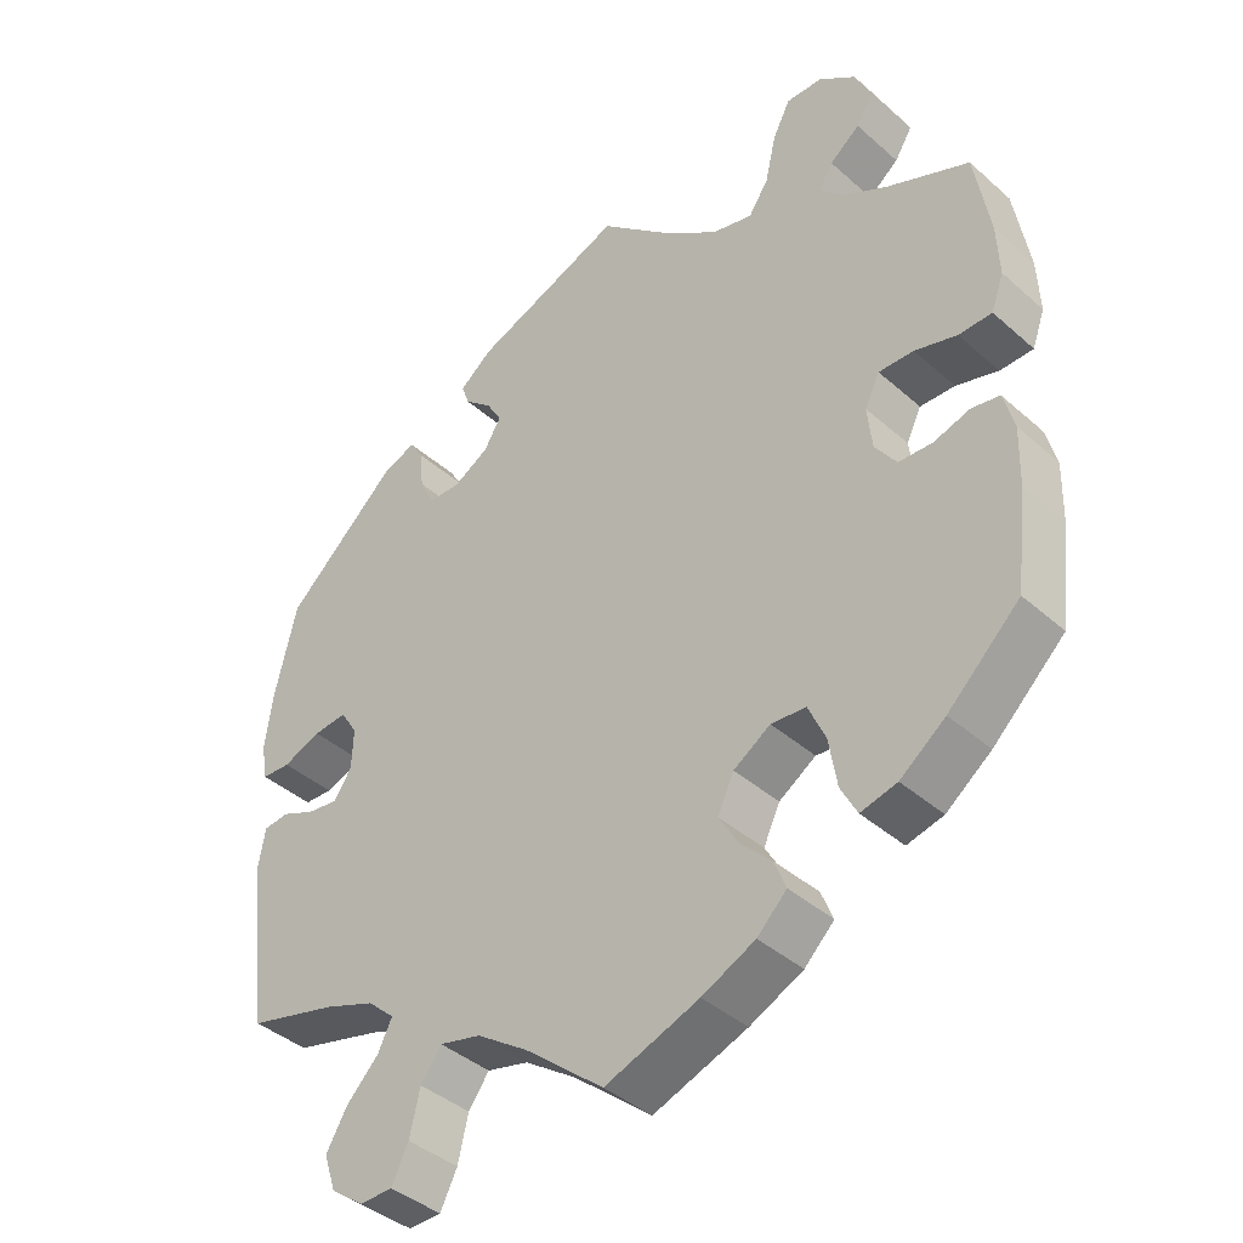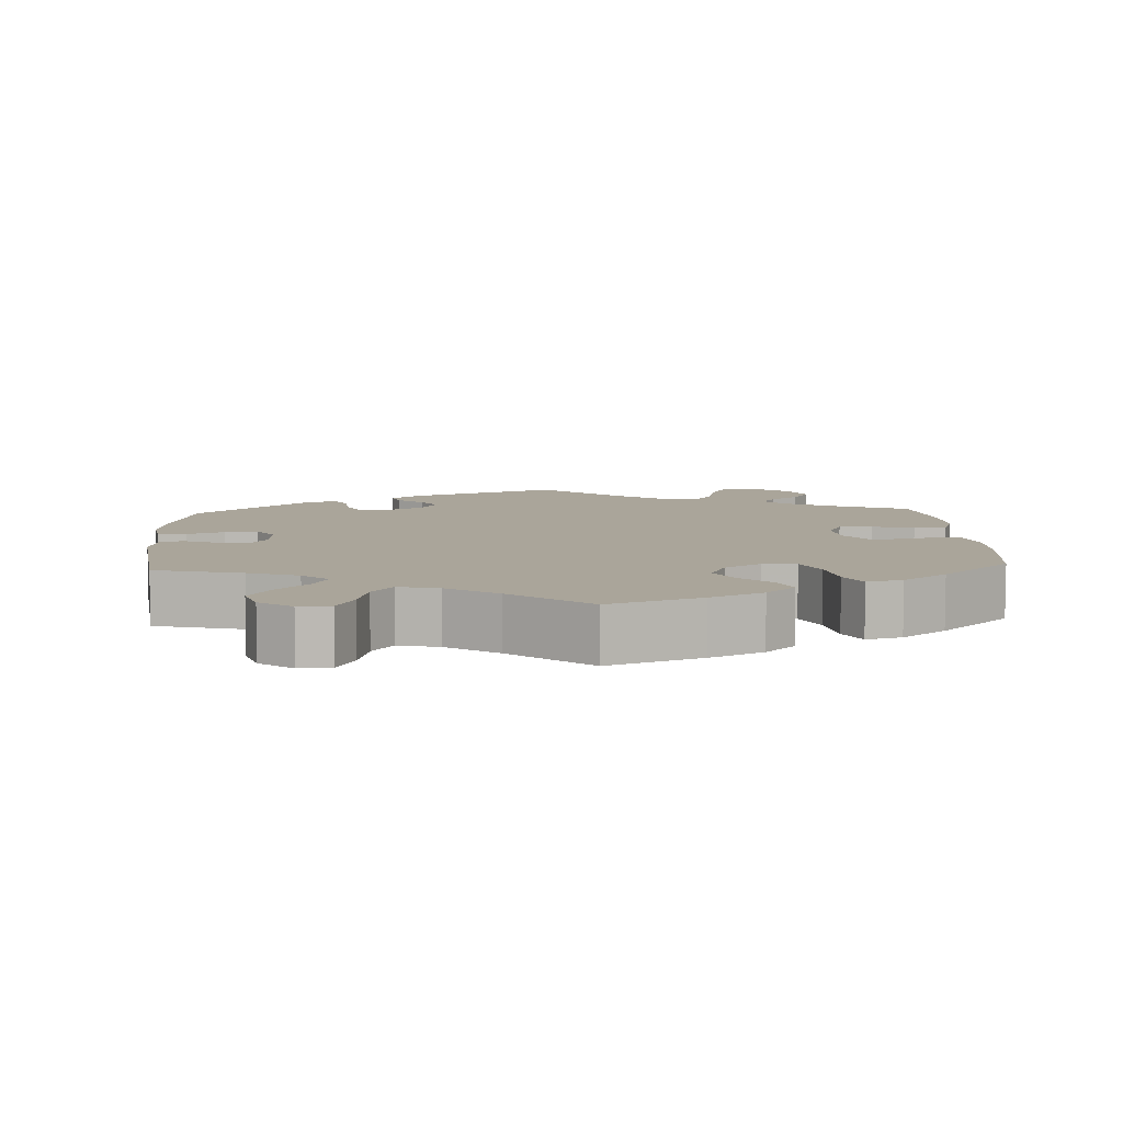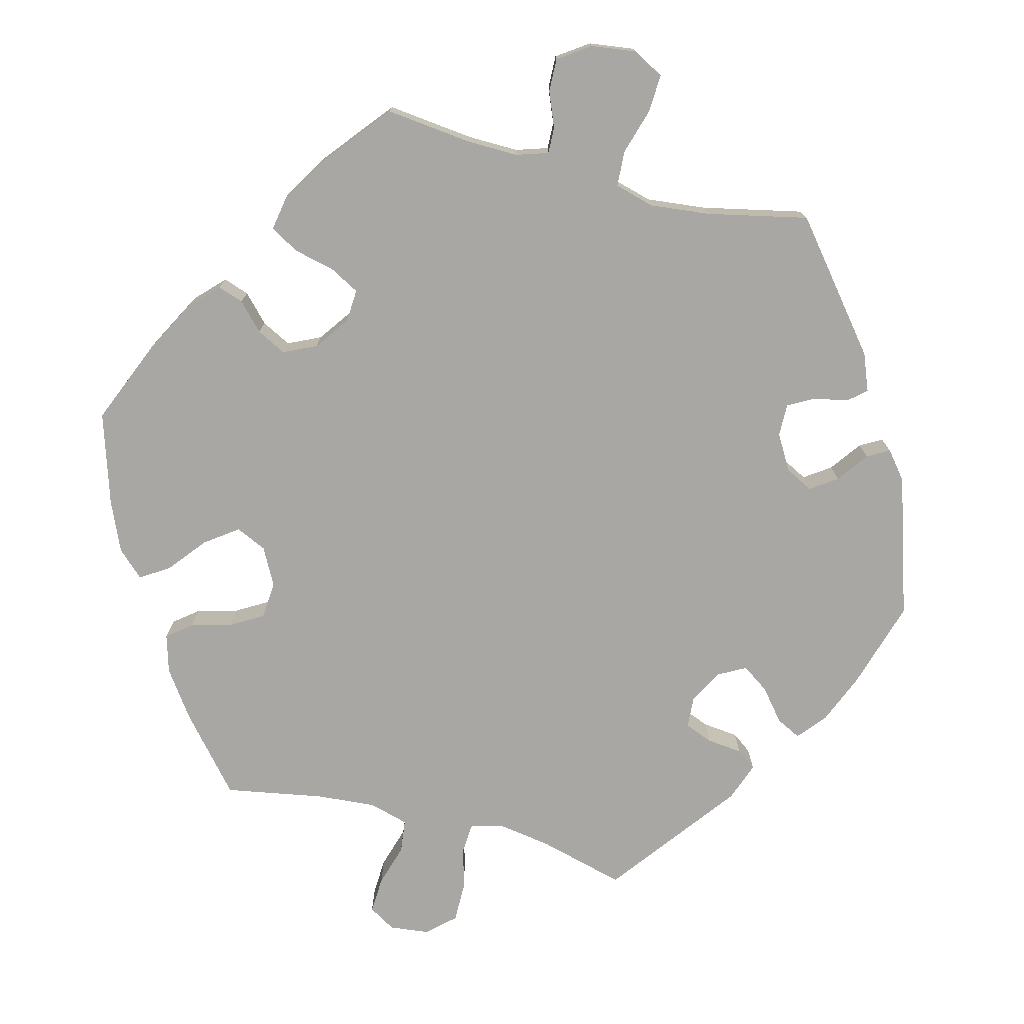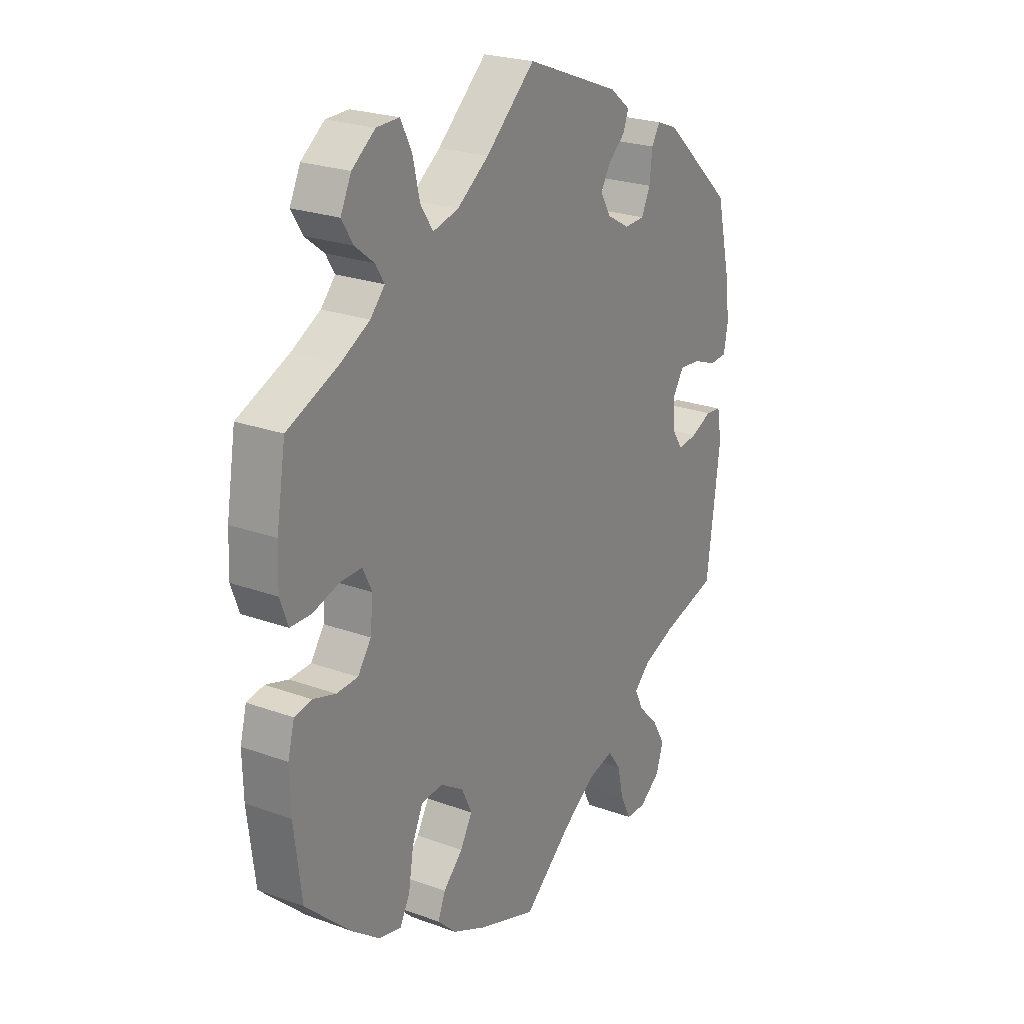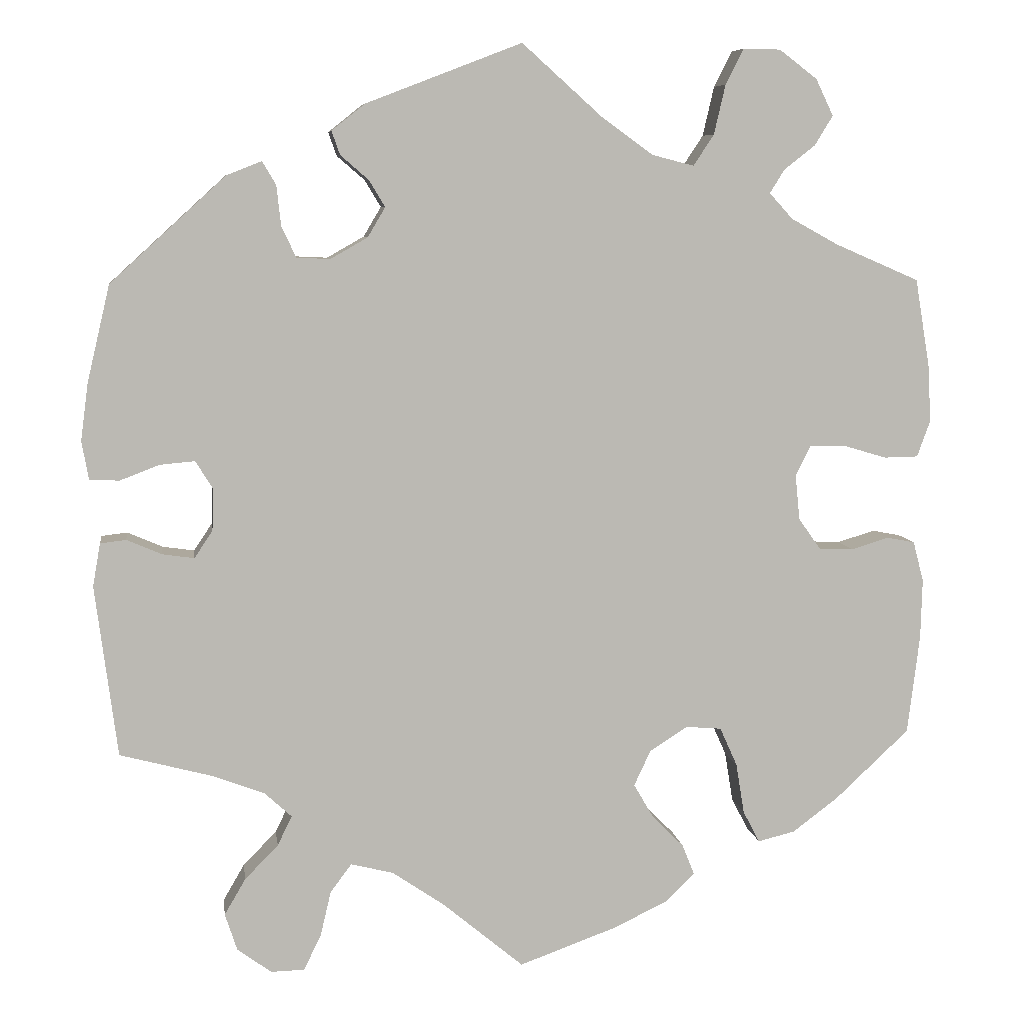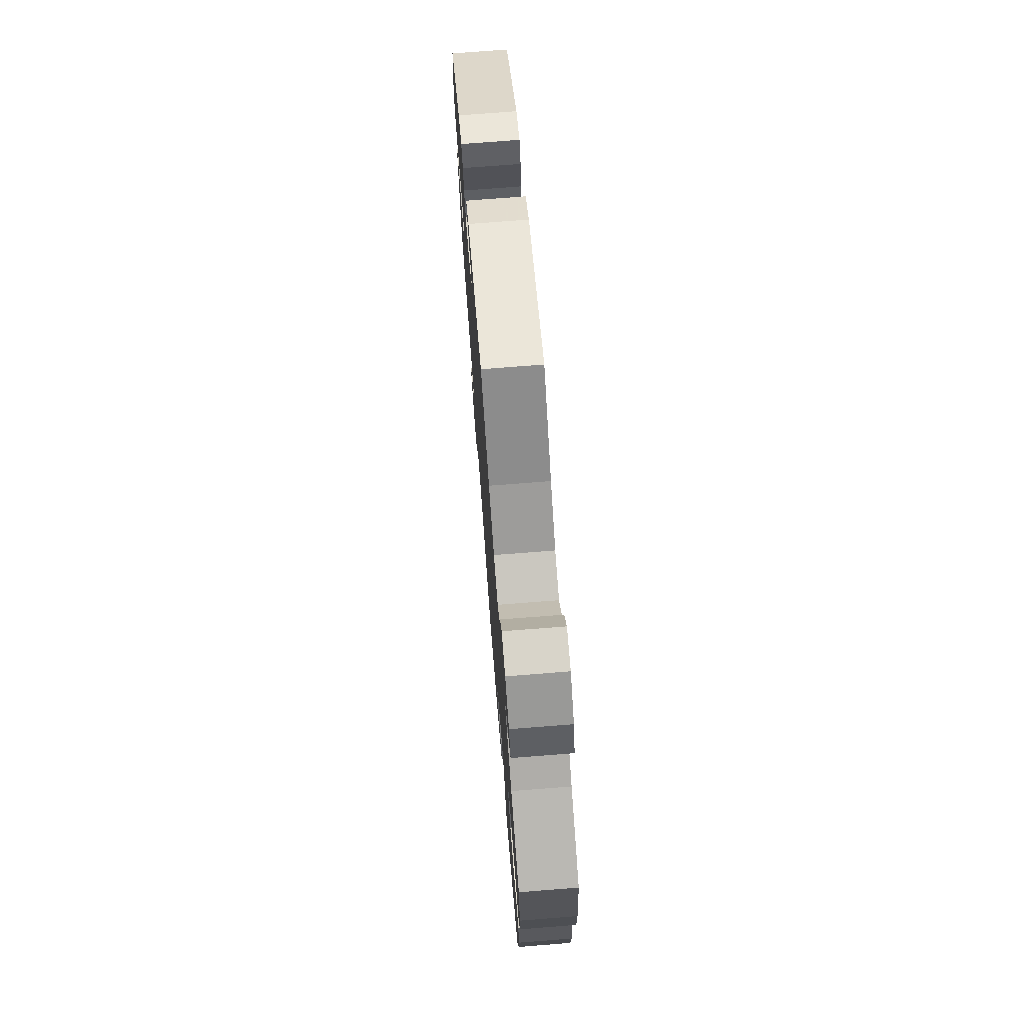
<metadata>
{"format":"obj","ext":"obj","renderer":"f3d","projection":"perspective","resolution":1024,"background":"white","views":[{"elev":-40.7,"azim":-137.0,"up":"+Z"},{"elev":7.7,"azim":176.8,"up":"+Y"},{"elev":-74.7,"azim":-44.2,"up":"+Y"},{"elev":23.9,"azim":-58.7,"up":"+Z"},{"elev":7.5,"azim":172.2,"up":"+Z"},{"elev":74.3,"azim":-94.5,"up":"+Z"}]}
</metadata>
<code>
v -0.455 0.07 -0.055
v 0.408 0.07 0.042
v 0.297 0.07 -0.614
v -0.38 0.07 -0.012
v -0.223 0.07 -0.461
v 0.385 0.07 0.449
v -0.227 0.07 -0.295
v -0.256 0.07 0.503
v -0.297 0.07 -0.35
v -0.199 0.07 -0.54
v 0.232 0.07 -0.47
v 0.476 0.07 -0.043
v 0 0.07 -0.62
v -0.229 0.07 0.462
v 0.203 0.07 0.369
v -0.352 0.07 0.457
v 0 0.07 0.62
v 0.252 0.07 0.341
v -0.295 0.07 0.615
v 0.26 0.07 -0.508
v 0.33 0.07 -0.44
v -0.181 0.07 -0.419
v -0.379 0.07 -0.447
v -0.426 0.07 0.358
v -0.155 0.07 -0.374
v -0.504 0.07 -0.04
v -0.127 0.07 -0.574
v 0.274 0.07 -0.568
v 0.249 0.07 0.506
v -0.364 0.07 0.392
v 0.386 0.07 -0.582
v -0.177 0.07 -0.327
v 0.321 0.07 0.437
v -0.555 0.07 -0.1
v 0.431 0.07 0.079
v 0.296 0.07 0.343
v -0.409 0.07 -0.053
v 0.568 0.07 0.057
v 0.107 0.07 -0.531
v 0.176 0.07 -0.484
v -0.393 0.07 0.489
v -0.274 0.07 -0.299
v -0.333 0.07 0.426
v 0.537 0.07 -0.31
v 0.347 0.07 -0.368
v -0.33 0.07 -0.459
v -0.56 0.07 0.118
v 0.315 0.07 0.383
v 0.537 0.07 0.31
v 0.529 0.07 0.055
v 0.205 0.07 0.541
v -0.239 0.07 -0.501
v 0.41 0.07 -0.013
v -0.557 0.07 0.19
v -0.271 0.07 0.568
v 0.341 0.07 -0.615
v 0.339 0.07 0.467
v -0.308 0.07 -0.417
v -0.174 0.07 0.476
v 0.556 0.07 -0.027
v -0.394 0.07 0.576
v -0.374 0.07 0.047
v 0.477 0.07 0.075
v -0.553 0.07 -0.179
v 0.566 0.07 -0.084
v 0.18 0.07 0.408
v 0.577 0.07 0.107
v 0.522 0.07 -0.023
v 0.434 0.07 -0.049
v -0.441 0.07 0.087
v -0.543 0.07 0.071
v -0.537 0.07 -0.31
v -0.417 0.07 0.528
v 0.374 0.07 -0.485
v -0.498 0.07 0.07
v -0.44 0.07 -0.401
v -0.394 0.07 0.088
v 0.567 0.07 0.183
v -0.541 0.07 -0.047
v 0.402 0.07 -0.533
v 0.311 0.07 -0.401
v -0.344 0.07 0.614
v -0.537 0.07 0.31
v 0.416 0.07 -0.342
v 0.201 0.07 0.443
v 0.238 0.07 0.475
v -0.106 0.07 0.525
v -0.455 -0 -0.055
v 0.408 -0 0.042
v 0.297 -0 -0.614
v -0.38 -0 -0.012
v -0.223 -0 -0.461
v 0.385 -0 0.449
v -0.227 -0 -0.295
v -0.256 -0 0.503
v -0.297 -0 -0.35
v -0.199 -0 -0.54
v 0.232 -0 -0.47
v 0.476 -0 -0.043
v 0 -0 -0.62
v -0.229 -0 0.462
v 0.203 -0 0.369
v -0.352 -0 0.457
v 0 -0 0.62
v 0.252 -0 0.341
v -0.295 -0 0.615
v 0.26 -0 -0.508
v 0.33 -0 -0.44
v -0.181 -0 -0.419
v -0.379 -0 -0.447
v -0.426 -0 0.358
v -0.155 -0 -0.374
v -0.504 -0 -0.04
v -0.127 -0 -0.574
v 0.274 -0 -0.568
v 0.249 -0 0.506
v -0.364 -0 0.392
v 0.386 -0 -0.582
v -0.177 -0 -0.327
v 0.321 -0 0.437
v -0.555 -0 -0.1
v 0.431 -0 0.079
v 0.296 -0 0.343
v -0.409 -0 -0.053
v 0.568 -0 0.057
v 0.107 -0 -0.531
v 0.176 -0 -0.484
v -0.393 -0 0.489
v -0.274 -0 -0.299
v -0.333 -0 0.426
v 0.537 -0 -0.31
v 0.347 -0 -0.368
v -0.33 -0 -0.459
v -0.56 -0 0.118
v 0.315 -0 0.383
v 0.537 -0 0.31
v 0.529 -0 0.055
v 0.205 -0 0.541
v -0.239 -0 -0.501
v 0.41 -0 -0.013
v -0.557 -0 0.19
v -0.271 -0 0.568
v 0.341 -0 -0.615
v 0.339 -0 0.467
v -0.308 -0 -0.417
v -0.174 -0 0.476
v 0.556 -0 -0.027
v -0.394 -0 0.576
v -0.374 -0 0.047
v 0.477 -0 0.075
v -0.553 -0 -0.179
v 0.566 -0 -0.084
v 0.18 -0 0.408
v 0.577 -0 0.107
v 0.522 -0 -0.023
v 0.434 -0 -0.049
v -0.441 -0 0.087
v -0.543 -0 0.071
v -0.537 -0 -0.31
v -0.417 -0 0.528
v 0.374 -0 -0.485
v -0.498 -0 0.07
v -0.44 -0 -0.401
v -0.394 -0 0.088
v 0.567 -0 0.183
v -0.541 -0 -0.047
v 0.402 -0 -0.533
v 0.311 -0 -0.401
v -0.344 -0 0.614
v -0.537 -0 0.31
v 0.416 -0 -0.342
v 0.201 -0 0.443
v 0.238 -0 0.475
v -0.106 -0 0.525
f 48 33 57 6
f 36 48 6 49
f 18 36 49 78
f 51 29 86 85
f 87 17 51 85
f 59 87 85 66
f 14 59 66 15
f 82 19 55 8
f 82 8 14
f 61 82 14
f 16 41 73 61
f 43 16 61 14
f 30 43 14 15
f 47 54 83 24
f 70 75 71 47
f 77 70 47 24
f 62 77 24 30
f 34 79 26 1
f 34 1 37
f 64 34 37
f 72 64 37
f 76 72 37 4
f 9 58 46 23
f 42 9 23 76
f 10 52 5 22
f 10 22 25
f 39 13 27 10
f 40 39 10 25
f 11 40 25 32
f 56 3 28 20
f 80 31 56 20
f 21 74 80 20
f 81 21 20 11
f 45 81 11 32
f 60 65 44 84
f 12 68 60 84
f 69 12 84 45
f 53 69 45 32
f 67 38 50 63
f 18 78 67 63
f 18 63 35
f 62 30 15 18
f 4 62 18 35
f 42 76 4
f 7 42 4 35
f 2 53 32 7
f 35 2 7
f 93 144 120 135
f 136 93 135 123
f 165 136 123 105
f 172 173 116 138
f 172 138 104 174
f 153 172 174 146
f 102 153 146 101
f 95 142 106 169
f 101 95 169
f 101 169 148
f 148 160 128 103
f 101 148 103 130
f 102 101 130 117
f 111 170 141 134
f 134 158 162 157
f 111 134 157 164
f 117 111 164 149
f 88 113 166 121
f 124 88 121
f 124 121 151
f 124 151 159
f 91 124 159 163
f 110 133 145 96
f 163 110 96 129
f 109 92 139 97
f 112 109 97
f 97 114 100 126
f 112 97 126 127
f 119 112 127 98
f 107 115 90 143
f 107 143 118 167
f 107 167 161 108
f 98 107 108 168
f 119 98 168 132
f 171 131 152 147
f 171 147 155 99
f 132 171 99 156
f 119 132 156 140
f 150 137 125 154
f 150 154 165 105
f 122 150 105
f 105 102 117 149
f 122 105 149 91
f 91 163 129
f 122 91 129 94
f 94 119 140 89
f 94 89 122
f 78 165 154 67
f 67 154 125 38
f 38 125 137 50
f 50 137 150 63
f 63 150 122 35
f 35 122 89 2
f 2 89 140 53
f 53 140 156 69
f 69 156 99 12
f 12 99 155 68
f 68 155 147 60
f 60 147 152 65
f 65 152 131 44
f 44 131 171 84
f 84 171 132 45
f 45 132 168 81
f 81 168 108 21
f 21 108 161 74
f 74 161 167 80
f 80 167 118 31
f 31 118 143 56
f 56 143 90 3
f 3 90 115 28
f 28 115 107 20
f 20 107 98 11
f 11 98 127 40
f 40 127 126 39
f 39 126 100 13
f 13 100 114 27
f 27 114 97 10
f 10 97 139 52
f 52 139 92 5
f 5 92 109 22
f 22 109 112 25
f 25 112 119 32
f 32 119 94 7
f 7 94 129 42
f 42 129 96 9
f 9 96 145 58
f 58 145 133 46
f 46 133 110 23
f 23 110 163 76
f 76 163 159 72
f 72 159 151 64
f 64 151 121 34
f 34 121 166 79
f 79 166 113 26
f 26 113 88 1
f 1 88 124 37
f 37 124 91 4
f 4 91 149 62
f 62 149 164 77
f 77 164 157 70
f 70 157 162 75
f 75 162 158 71
f 71 158 134 47
f 47 134 141 54
f 54 141 170 83
f 83 170 111 24
f 24 111 117 30
f 30 117 130 43
f 43 130 103 16
f 16 103 128 41
f 41 128 160 73
f 73 160 148 61
f 61 148 169 82
f 82 169 106 19
f 19 106 142 55
f 55 142 95 8
f 8 95 101 14
f 14 101 146 59
f 59 146 174 87
f 87 174 104 17
f 17 104 138 51
f 51 138 116 29
f 29 116 173 86
f 86 173 172 85
f 85 172 153 66
f 66 153 102 15
f 15 102 105 18
f 18 105 123 36
f 36 123 135 48
f 48 135 120 33
f 33 120 144 57
f 57 144 93 6
f 6 93 136 49
f 49 136 165 78

</code>
